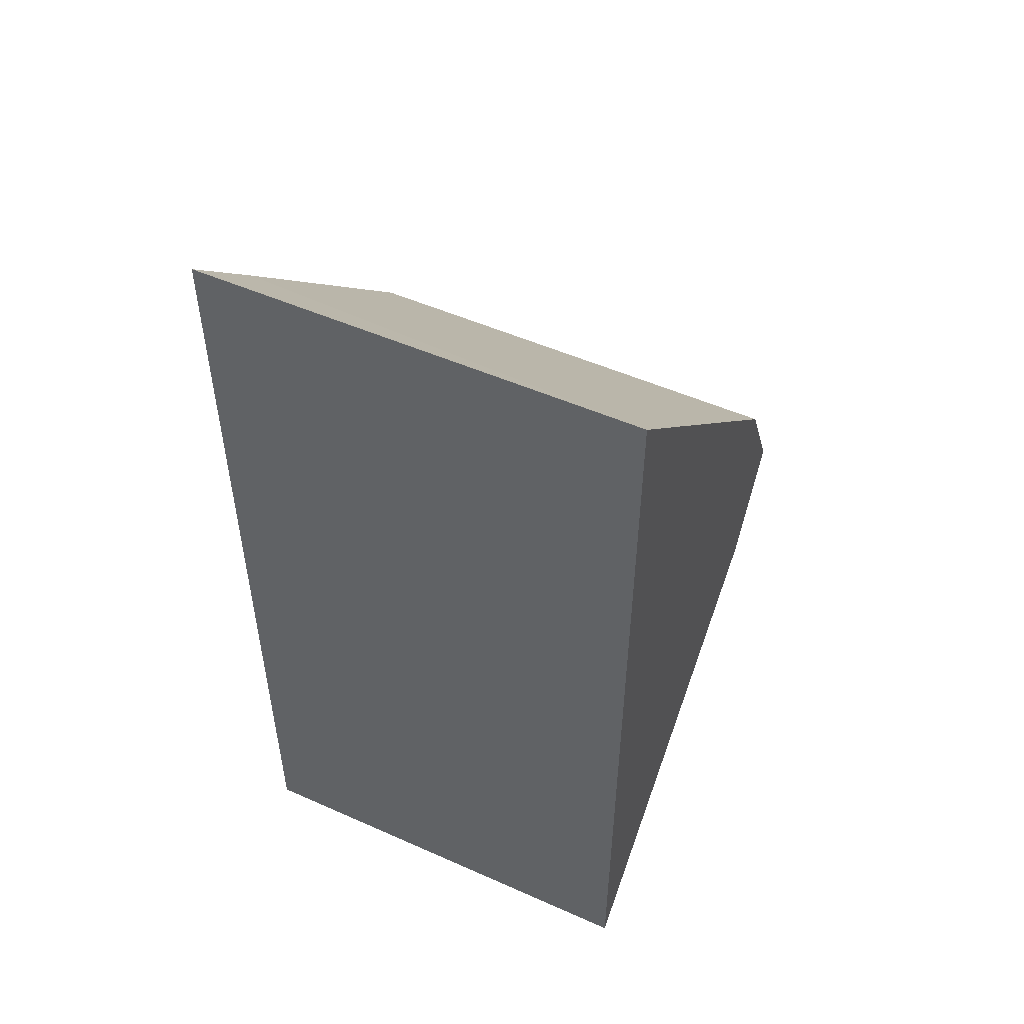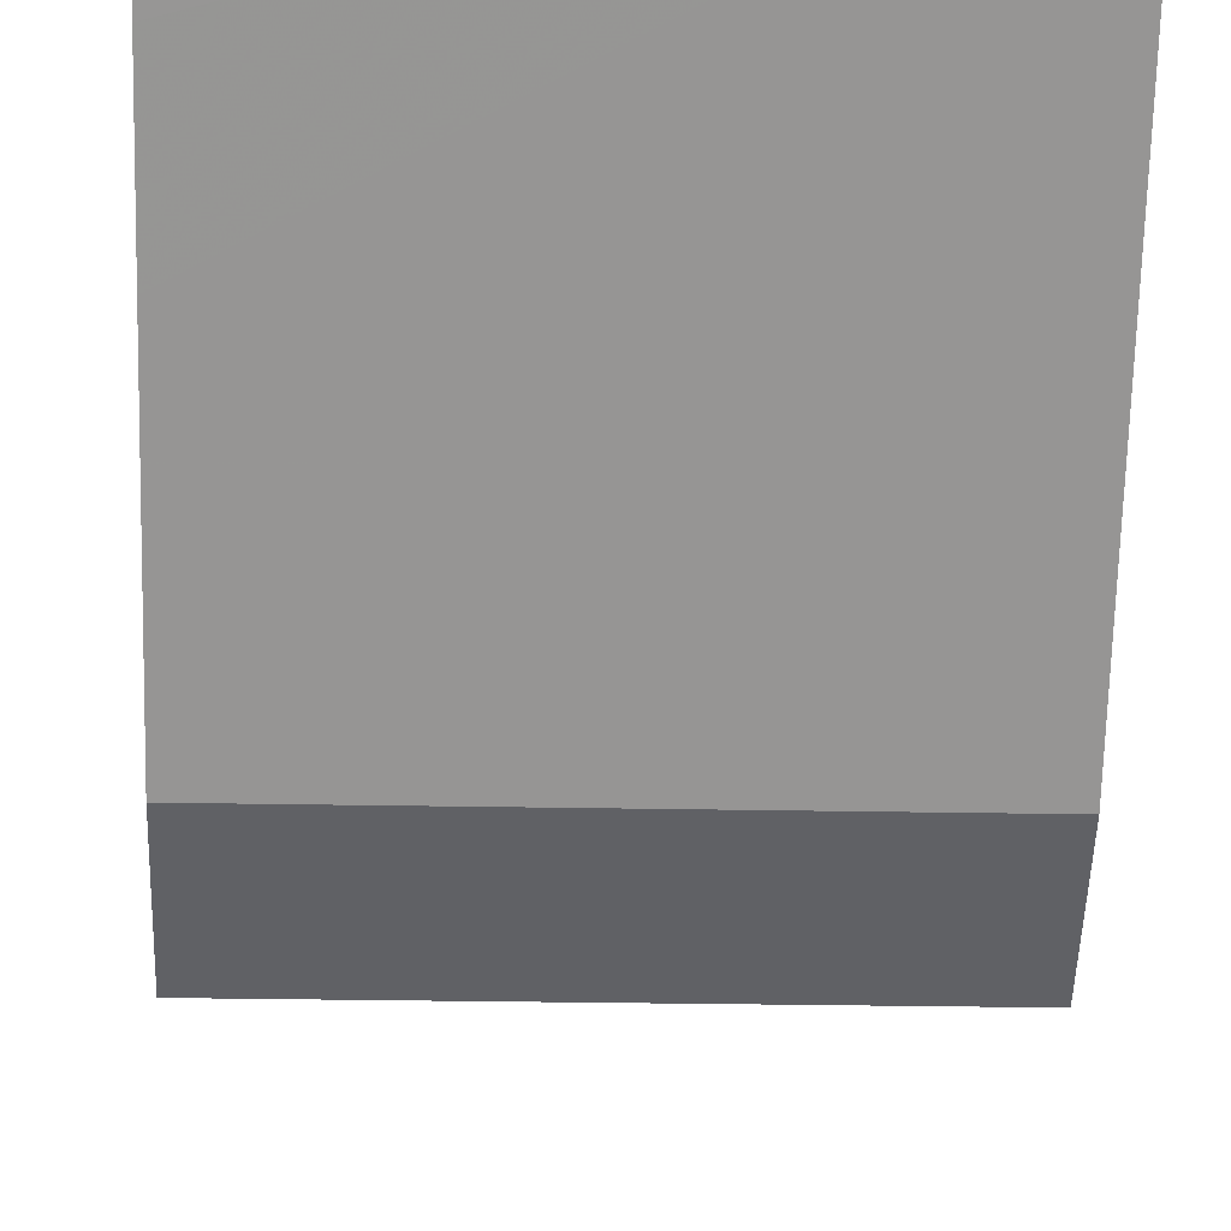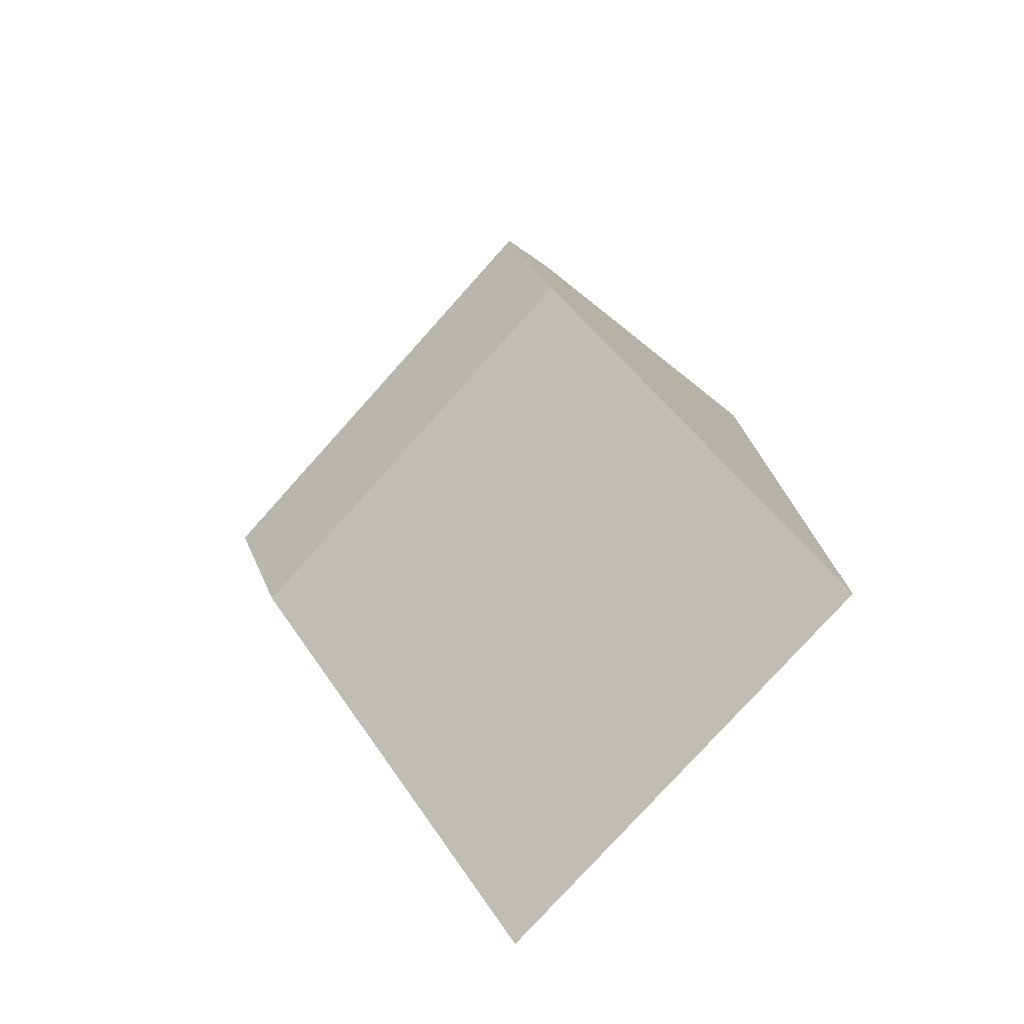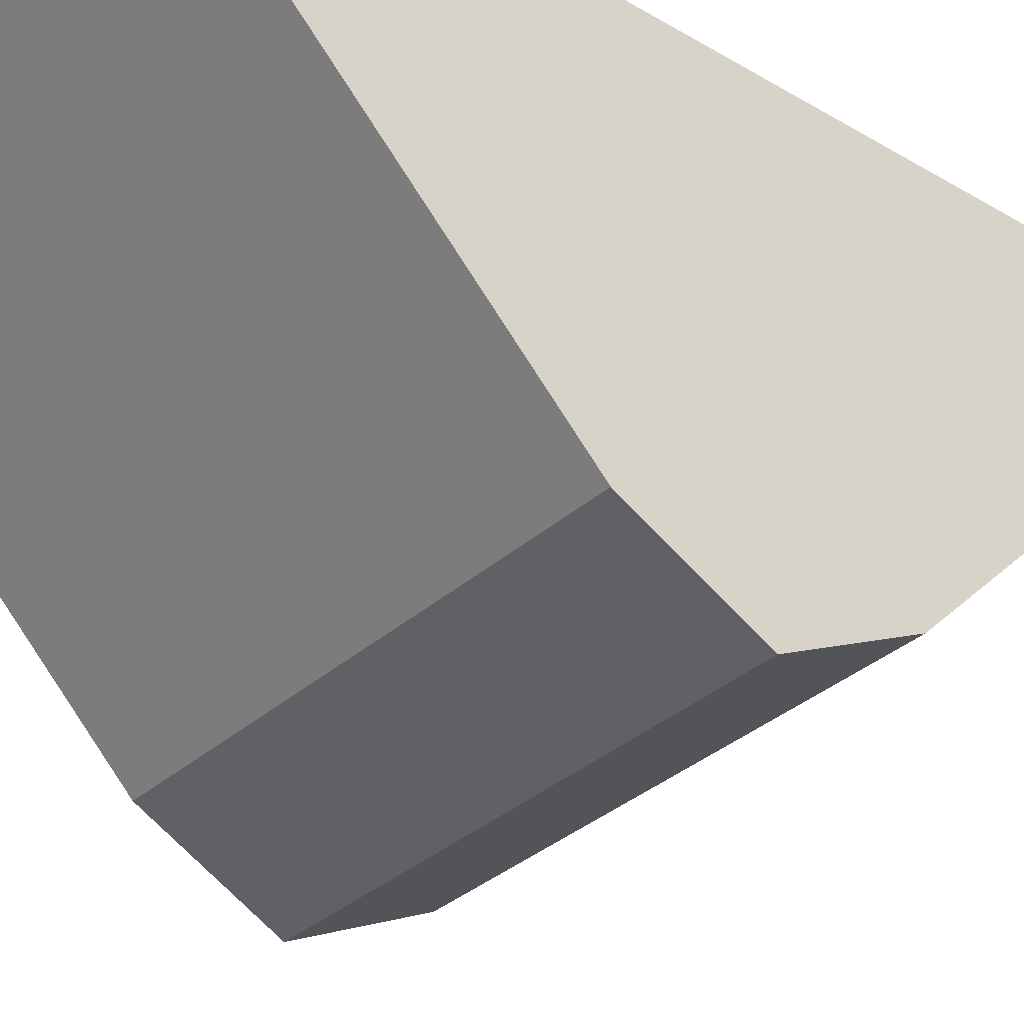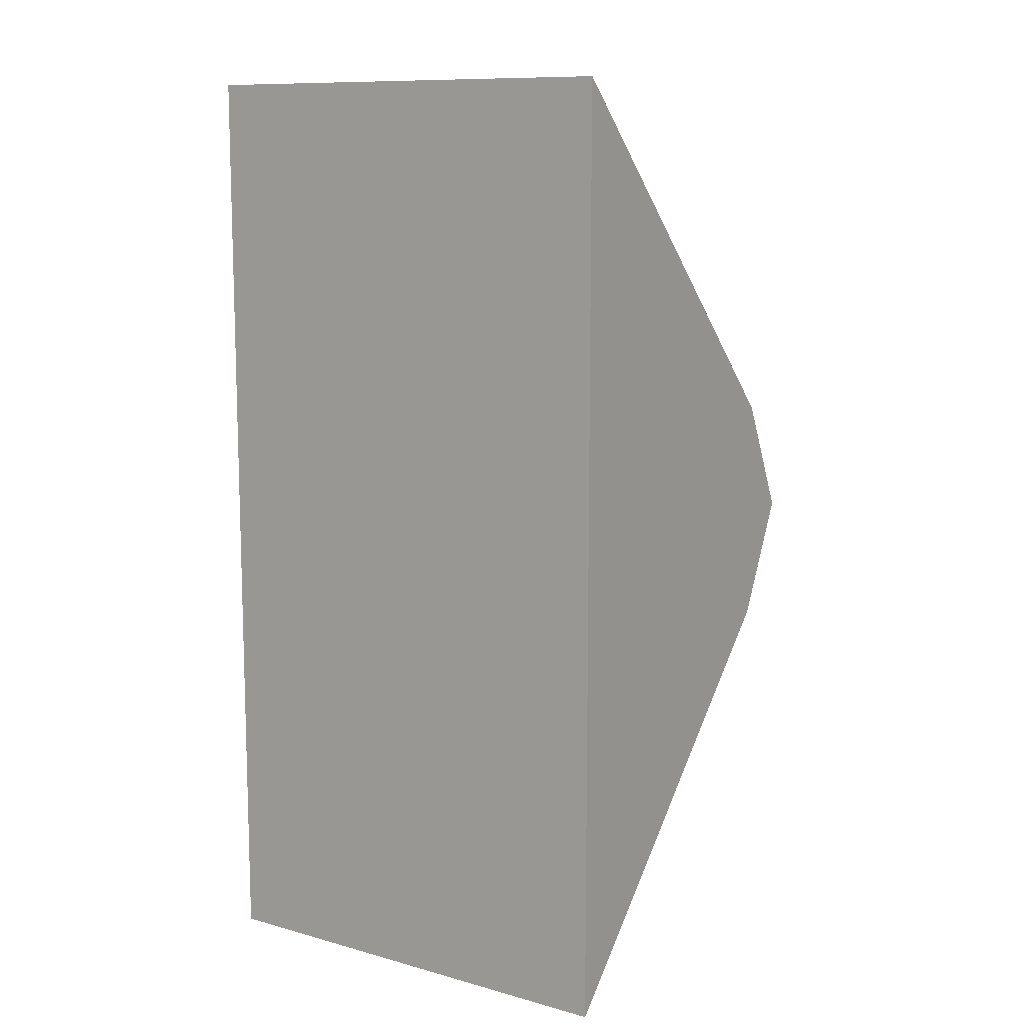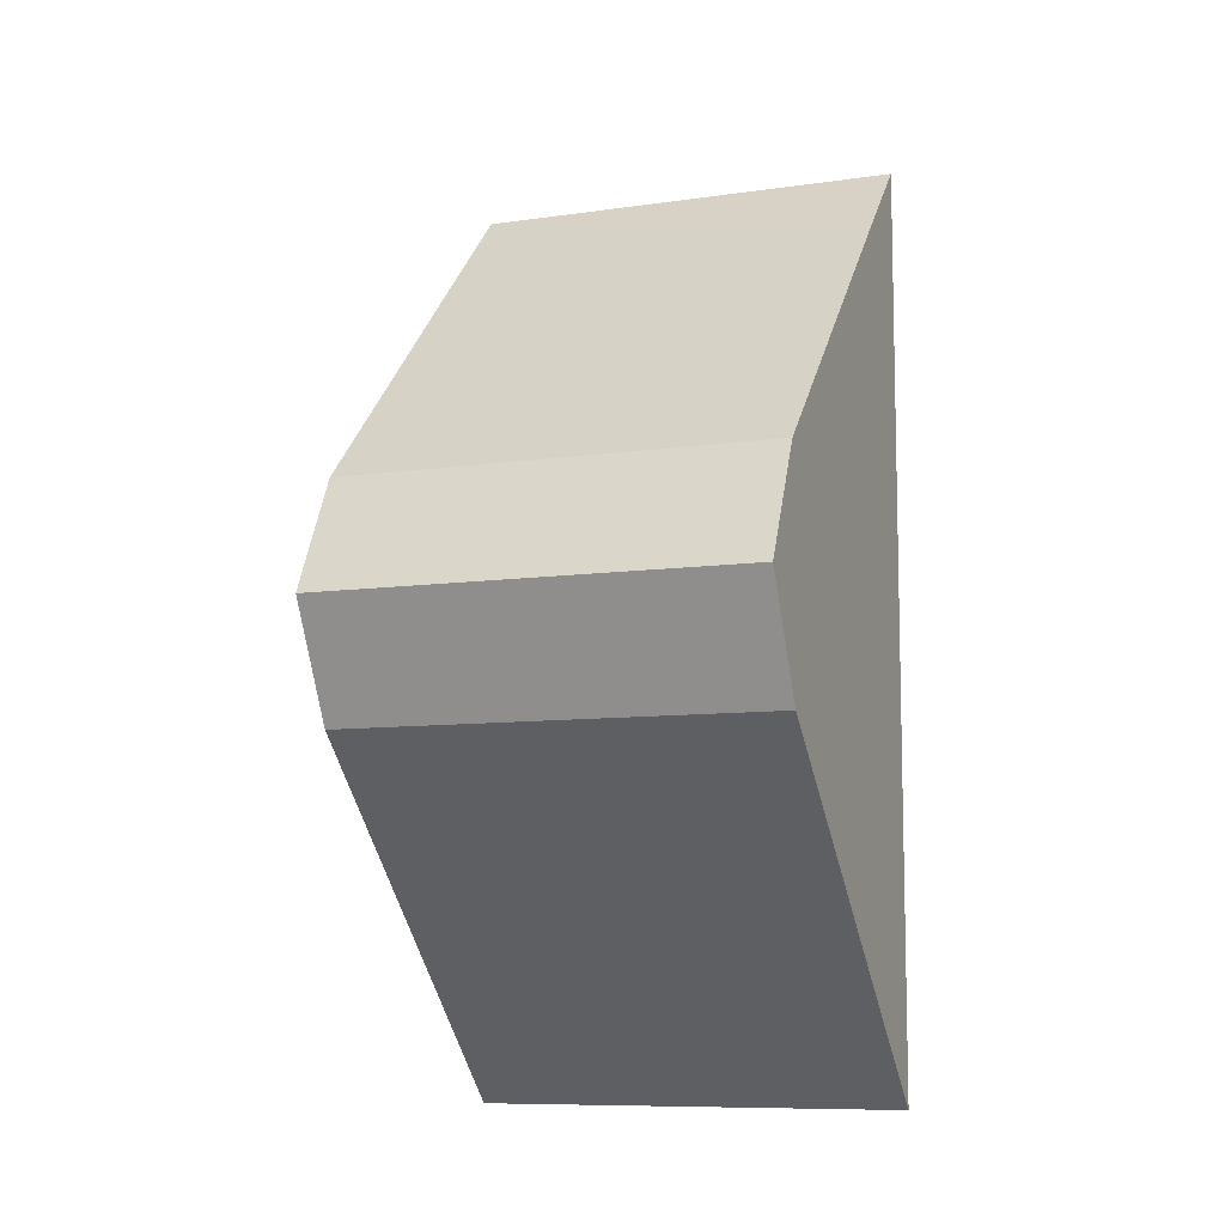
<metadata>
{"format":"obj","ext":"obj","renderer":"f3d","projection":"perspective","resolution":1024,"background":"white","views":[{"elev":51.8,"azim":25.5,"up":"+Y"},{"elev":-22.5,"azim":-2.1,"up":"+Z"},{"elev":-77.4,"azim":-131.9,"up":"+Y"},{"elev":-33.3,"azim":50.6,"up":"+Z"},{"elev":10.9,"azim":33.3,"up":"+Y"},{"elev":-8.6,"azim":-158.3,"up":"+Y"}]}
</metadata>
<code>
v -0.1711 0.1609 -0.5547
v -0.1711 0.1313 -0.5844
v -0.325 0.131 -0.5846
v -0.325 0.1605 -0.5547
v -0.1711 -0.1617 -0.5547
v -0.1711 0.1008 -0.6149
v -0.325 0.1008 -0.6149
v -0.325 -0.1605 -0.5547
v -0.325 -0.131 -0.5846
v -0.325 -0.1008 -0.6149
v -0.325 -0.0403 -0.6753
v -0.1711 -0.0403 -0.6753
v -0.1711 0.0403 -0.6753
v -0.325 0.0403 -0.6753
v -0.325 -1.74e-05 -0.6955
v -0.1711 -0.03345 -0.6787
v -0.1711 0.03989 -0.6755
v -0.325 0.02016 -0.6854
v -0.1711 -1.74e-05 -0.6955
v -0.1711 0.02016 -0.6854
f 5 11 12
f 3 9 8
f 3 8 4
f 17 20 18
f 5 9 10
f 5 10 11
f 6 13 14
f 14 17 18
f 11 15 16
f 11 16 12
f 13 17 14
f 15 18 20
f 15 20 19
f 15 19 16
f 3 10 9
f 6 14 7
f 3 11 10
f 5 8 9
f 3 18 15
f 3 15 11
f 1 3 4
f 1 4 8
f 1 8 5
f 1 5 12
f 1 12 16
f 1 16 19
f 1 19 20
f 1 2 3
f 1 17 13
f 1 13 6
f 1 6 2
f 2 6 7
f 2 7 3
f 3 7 14
f 3 14 18
f 1 20 17

</code>
